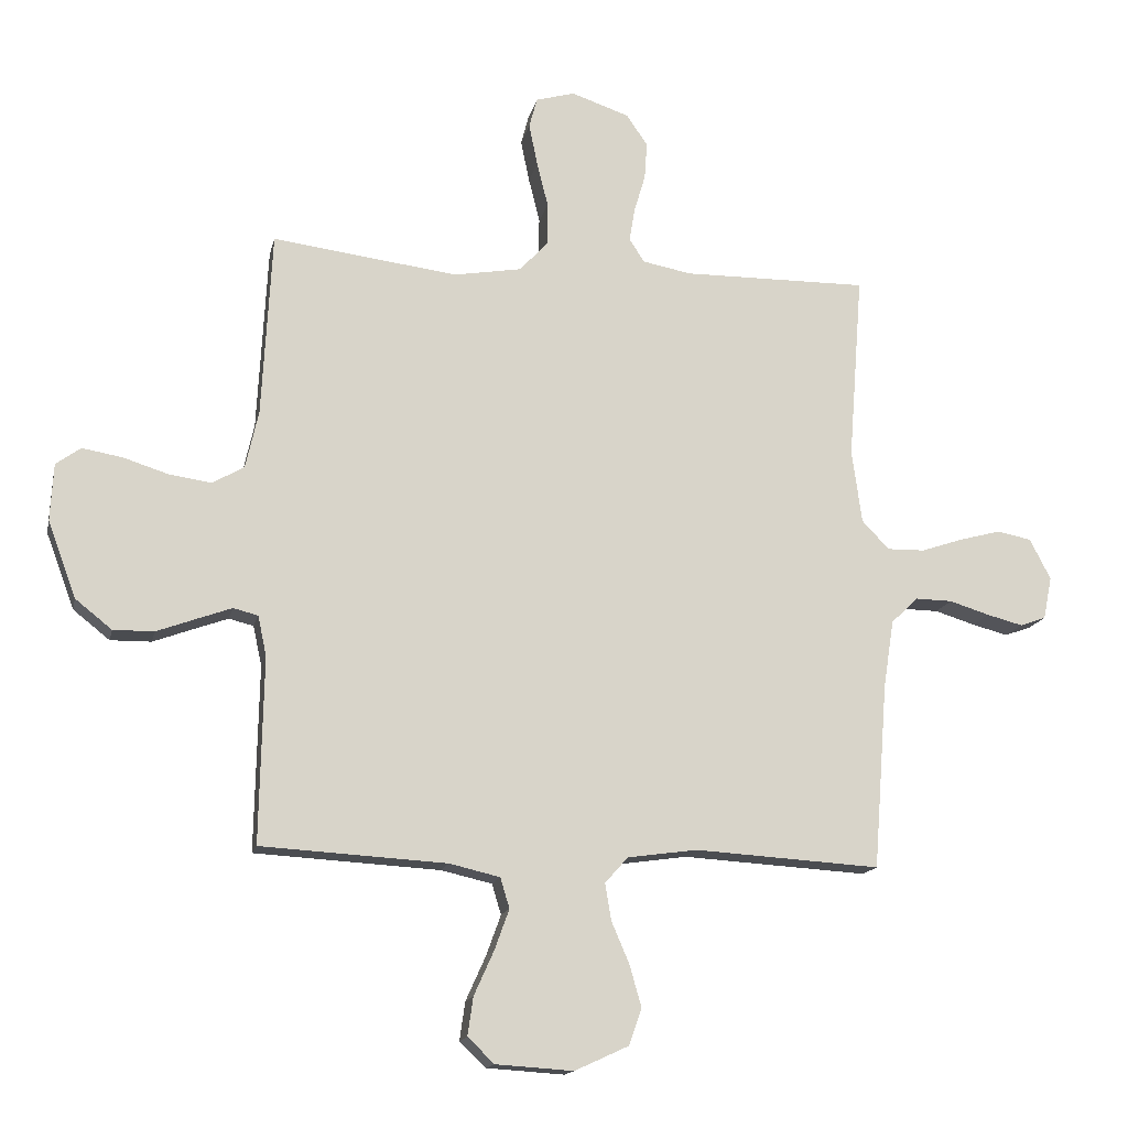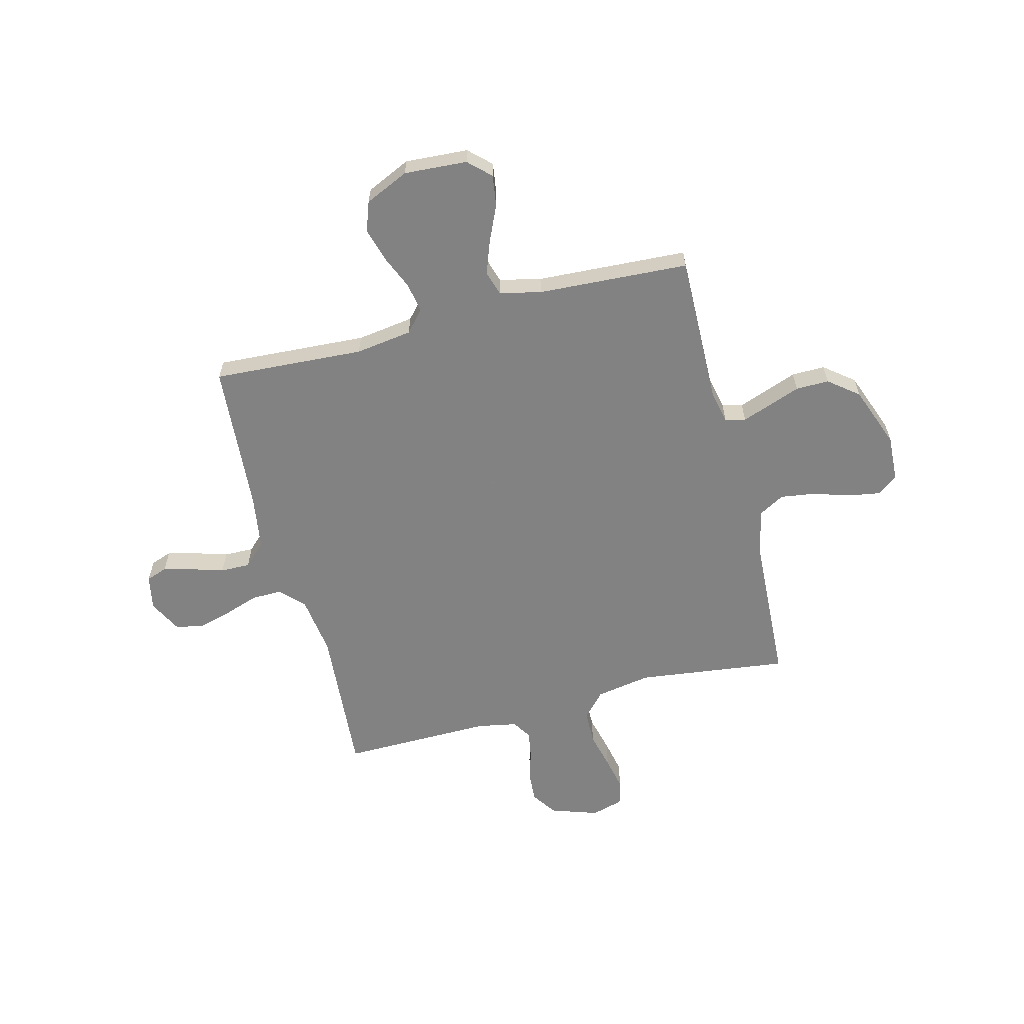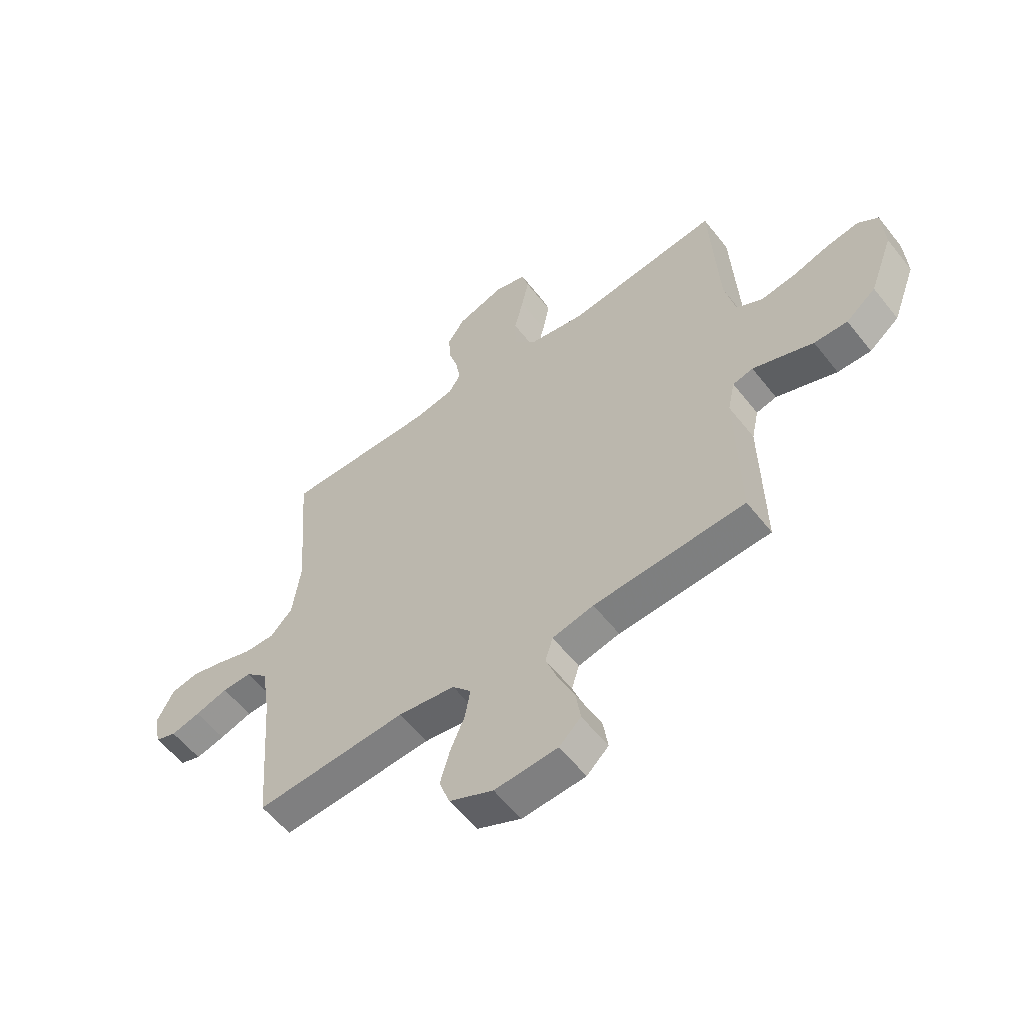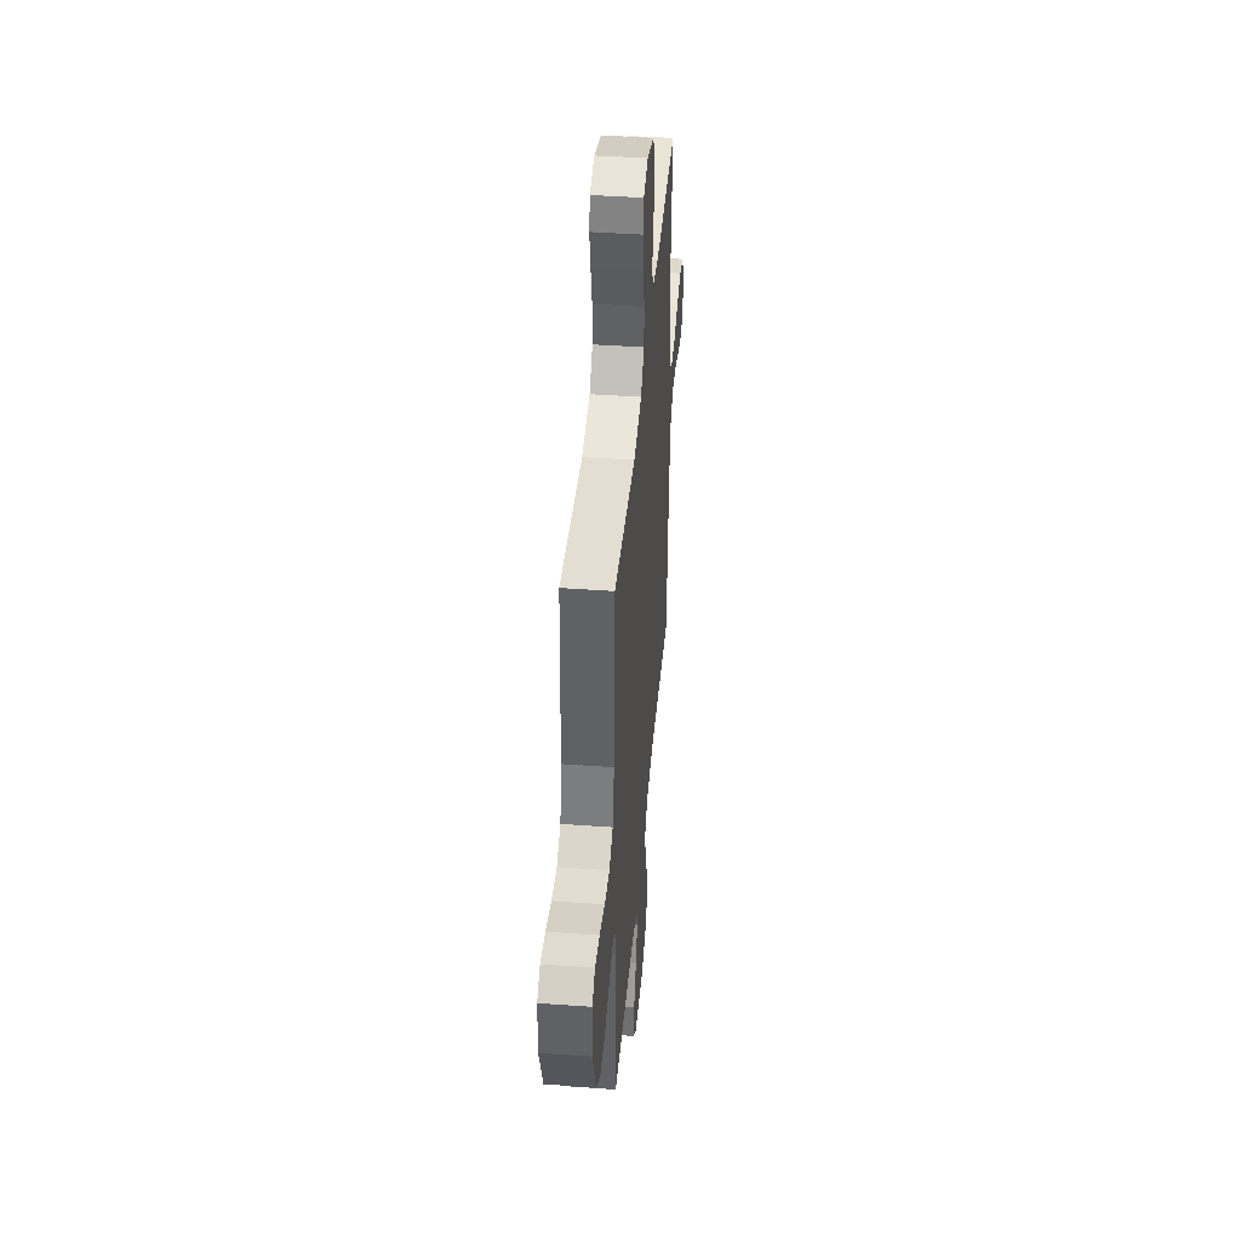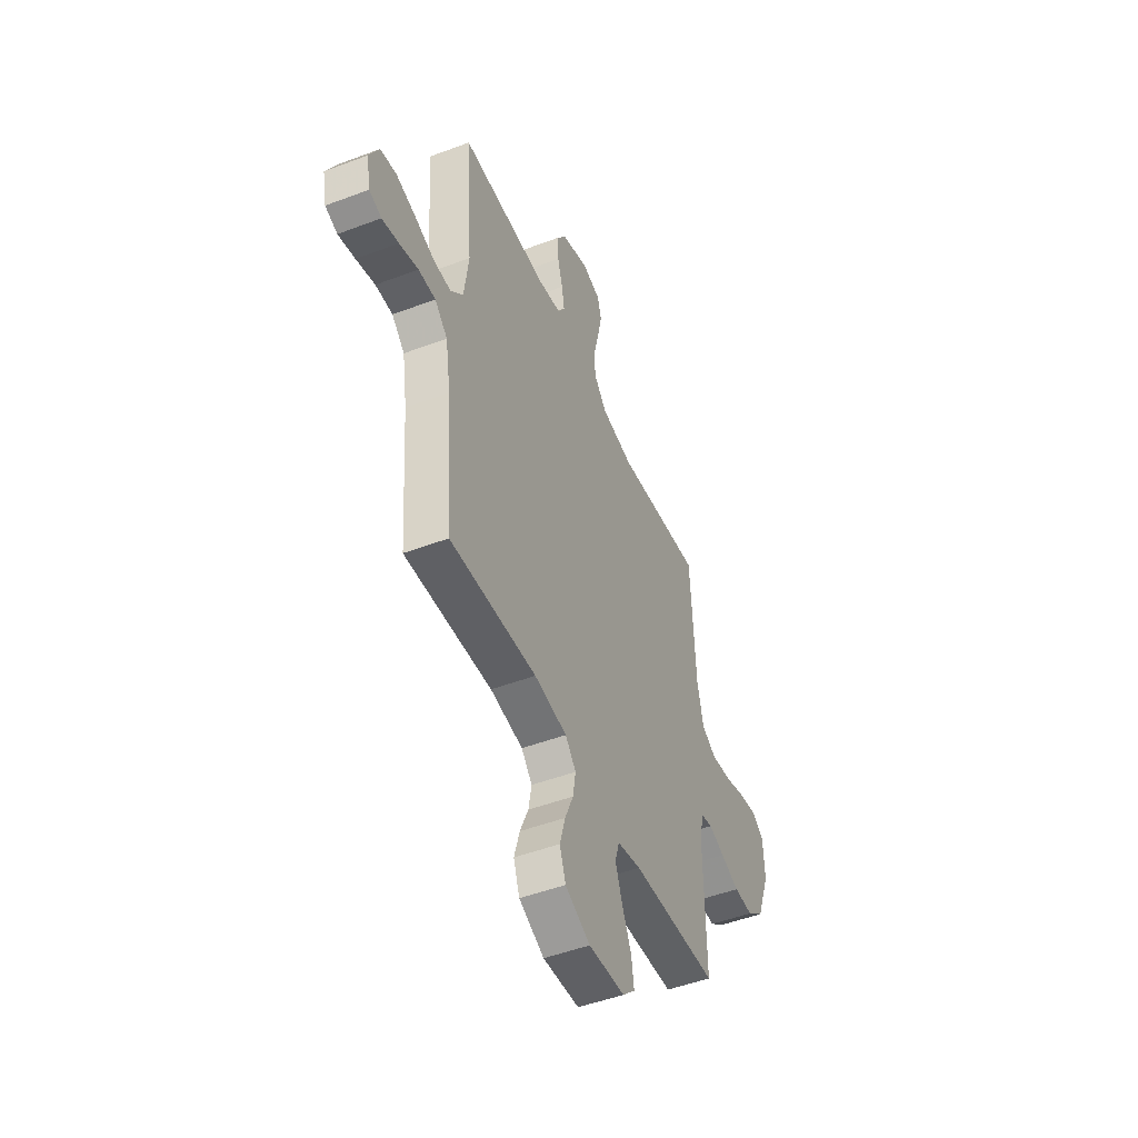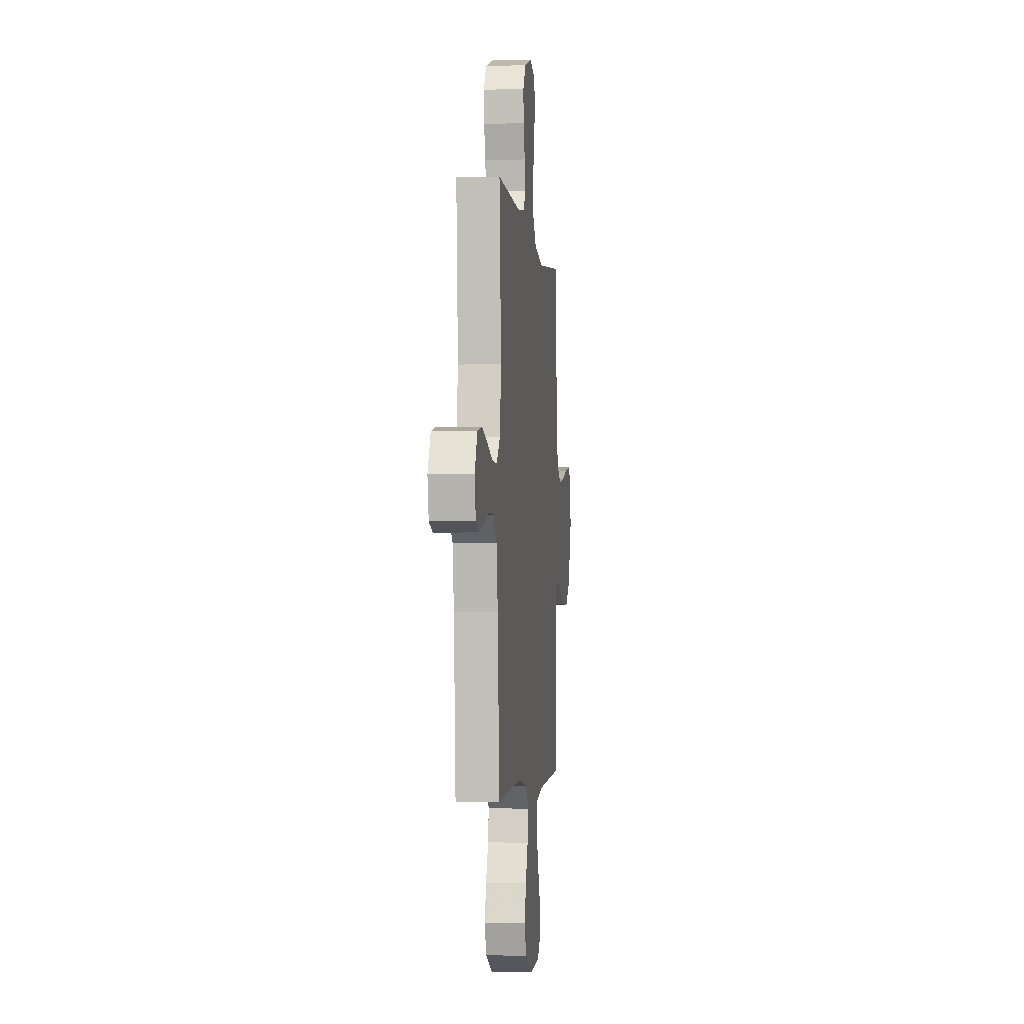
<metadata>
{"format":"obj","ext":"obj","renderer":"f3d","projection":"perspective","resolution":1024,"background":"white","views":[{"elev":-15.2,"azim":-12.2,"up":"+Z"},{"elev":-60.9,"azim":-165.5,"up":"+Y"},{"elev":-57.4,"azim":-142.2,"up":"+Z"},{"elev":43.2,"azim":-85.1,"up":"+Z"},{"elev":-48.8,"azim":112.8,"up":"+Z"},{"elev":-3.0,"azim":96.2,"up":"+Z"}]}
</metadata>
<code>
v -0.5 0.07 -0.5
v -0.494 0.07 -0.2
v -0.508 0.07 -0.135
v -0.548 0.07 -0.125
v -0.603 0.07 -0.145
v -0.668 0.07 -0.169
v -0.734 0.07 -0.17
v -0.793 0.07 -0.123
v -0.839 0.07 0
v -0.834 0.07 0.093
v -0.794 0.07 0.122
v -0.73 0.07 0.111
v -0.657 0.07 0.088
v -0.588 0.07 0.078
v -0.537 0.07 0.107
v -0.516 0.07 0.2
v -0.5 0.07 0.5
v -0.2 0.07 0.462
v -0.09 0.07 0.481
v -0.045 0.07 0.531
v -0.044 0.07 0.599
v -0.062 0.07 0.672
v -0.076 0.07 0.74
v -0.063 0.07 0.789
v 0 0.07 0.807
v 0.094 0.07 0.775
v 0.128 0.07 0.725
v 0.124 0.07 0.665
v 0.106 0.07 0.604
v 0.097 0.07 0.55
v 0.121 0.07 0.512
v 0.2 0.07 0.497
v 0.5 0.07 0.5
v 0.477 0.07 0.2
v 0.493 0.07 0.081
v 0.537 0.07 0.035
v 0.598 0.07 0.036
v 0.666 0.07 0.059
v 0.733 0.07 0.077
v 0.788 0.07 0.066
v 0.822 0.07 0
v 0.808 0.07 -0.069
v 0.766 0.07 -0.084
v 0.708 0.07 -0.069
v 0.643 0.07 -0.049
v 0.584 0.07 -0.048
v 0.54 0.07 -0.09
v 0.523 0.07 -0.2
v 0.5 0.07 -0.5
v 0.2 0.07 -0.482
v 0.087 0.07 -0.498
v 0.05 0.07 -0.54
v 0.06 0.07 -0.599
v 0.089 0.07 -0.667
v 0.108 0.07 -0.734
v 0.087 0.07 -0.793
v 0 0.07 -0.833
v -0.125 0.07 -0.825
v -0.168 0.07 -0.784
v -0.159 0.07 -0.722
v -0.127 0.07 -0.651
v -0.103 0.07 -0.585
v -0.118 0.07 -0.536
v -0.2 0.07 -0.517
v -0.5 0 -0.5
v -0.494 0 -0.2
v -0.508 0 -0.135
v -0.548 0 -0.125
v -0.603 0 -0.145
v -0.668 0 -0.169
v -0.734 0 -0.17
v -0.793 0 -0.123
v -0.839 0 0
v -0.834 0 0.093
v -0.794 0 0.122
v -0.73 0 0.111
v -0.657 0 0.088
v -0.588 0 0.078
v -0.537 0 0.107
v -0.516 0 0.2
v -0.5 0 0.5
v -0.2 0 0.462
v -0.09 0 0.481
v -0.045 0 0.531
v -0.044 0 0.599
v -0.062 0 0.672
v -0.076 0 0.74
v -0.063 0 0.789
v 0 0 0.807
v 0.094 0 0.775
v 0.128 0 0.725
v 0.124 0 0.665
v 0.106 0 0.604
v 0.097 0 0.55
v 0.121 0 0.512
v 0.2 0 0.497
v 0.5 0 0.5
v 0.477 0 0.2
v 0.493 0 0.081
v 0.537 0 0.035
v 0.598 0 0.036
v 0.666 0 0.059
v 0.733 0 0.077
v 0.788 0 0.066
v 0.822 0 0
v 0.808 0 -0.069
v 0.766 0 -0.084
v 0.708 0 -0.069
v 0.643 0 -0.049
v 0.584 0 -0.048
v 0.54 0 -0.09
v 0.523 0 -0.2
v 0.5 0 -0.5
v 0.2 0 -0.482
v 0.087 0 -0.498
v 0.05 0 -0.54
v 0.06 0 -0.599
v 0.089 0 -0.667
v 0.108 0 -0.734
v 0.087 0 -0.793
v 0 0 -0.833
v -0.125 0 -0.825
v -0.168 0 -0.784
v -0.159 0 -0.722
v -0.127 0 -0.651
v -0.103 0 -0.585
v -0.118 0 -0.536
v -0.2 0 -0.517
f 58 59 60 61
f 58 61 62
f 57 58 62
f 56 57 62 63
f 53 54 55 56
f 52 53 56 63
f 48 49 50
f 47 48 50 51
f 46 47 51
f 42 43 44 45
f 40 41 42 45
f 40 45 46
f 37 38 39 40
f 37 40 46
f 36 37 46 51
f 32 33 34
f 31 32 34 35
f 26 27 28 29
f 26 29 30
f 25 26 30
f 24 25 30
f 21 22 23 24
f 21 24 30 31
f 16 17 18
f 15 16 18 19
f 10 11 12 13
f 10 13 14
f 9 10 14
f 8 9 14
f 5 6 7 8
f 4 5 8 14
f 3 4 14 15
f 64 1 2
f 35 36 51 52
f 20 21 31 35
f 19 20 35 52
f 19 52 63 64
f 15 19 64
f 2 3 15 64
f 125 124 123 122
f 126 125 122
f 126 122 121
f 127 126 121 120
f 120 119 118 117
f 127 120 117 116
f 114 113 112
f 115 114 112 111
f 115 111 110
f 109 108 107 106
f 109 106 105 104
f 110 109 104
f 104 103 102 101
f 110 104 101
f 115 110 101 100
f 98 97 96
f 99 98 96 95
f 93 92 91 90
f 94 93 90
f 94 90 89
f 94 89 88
f 88 87 86 85
f 95 94 88 85
f 82 81 80
f 83 82 80 79
f 77 76 75 74
f 78 77 74
f 78 74 73
f 78 73 72
f 72 71 70 69
f 78 72 69 68
f 79 78 68 67
f 66 65 128
f 116 115 100 99
f 99 95 85 84
f 116 99 84 83
f 128 127 116 83
f 128 83 79
f 128 79 67 66
f 1 65 66 2
f 2 66 67 3
f 3 67 68 4
f 4 68 69 5
f 5 69 70 6
f 6 70 71 7
f 7 71 72 8
f 8 72 73 9
f 9 73 74 10
f 10 74 75 11
f 11 75 76 12
f 12 76 77 13
f 13 77 78 14
f 14 78 79 15
f 15 79 80 16
f 16 80 81 17
f 17 81 82 18
f 18 82 83 19
f 19 83 84 20
f 20 84 85 21
f 21 85 86 22
f 22 86 87 23
f 23 87 88 24
f 24 88 89 25
f 25 89 90 26
f 26 90 91 27
f 27 91 92 28
f 28 92 93 29
f 29 93 94 30
f 30 94 95 31
f 31 95 96 32
f 32 96 97 33
f 33 97 98 34
f 34 98 99 35
f 35 99 100 36
f 36 100 101 37
f 37 101 102 38
f 38 102 103 39
f 39 103 104 40
f 40 104 105 41
f 41 105 106 42
f 42 106 107 43
f 43 107 108 44
f 44 108 109 45
f 45 109 110 46
f 46 110 111 47
f 47 111 112 48
f 48 112 113 49
f 49 113 114 50
f 50 114 115 51
f 51 115 116 52
f 52 116 117 53
f 53 117 118 54
f 54 118 119 55
f 55 119 120 56
f 56 120 121 57
f 57 121 122 58
f 58 122 123 59
f 59 123 124 60
f 60 124 125 61
f 61 125 126 62
f 62 126 127 63
f 63 127 128 64
f 64 128 65 1

</code>
